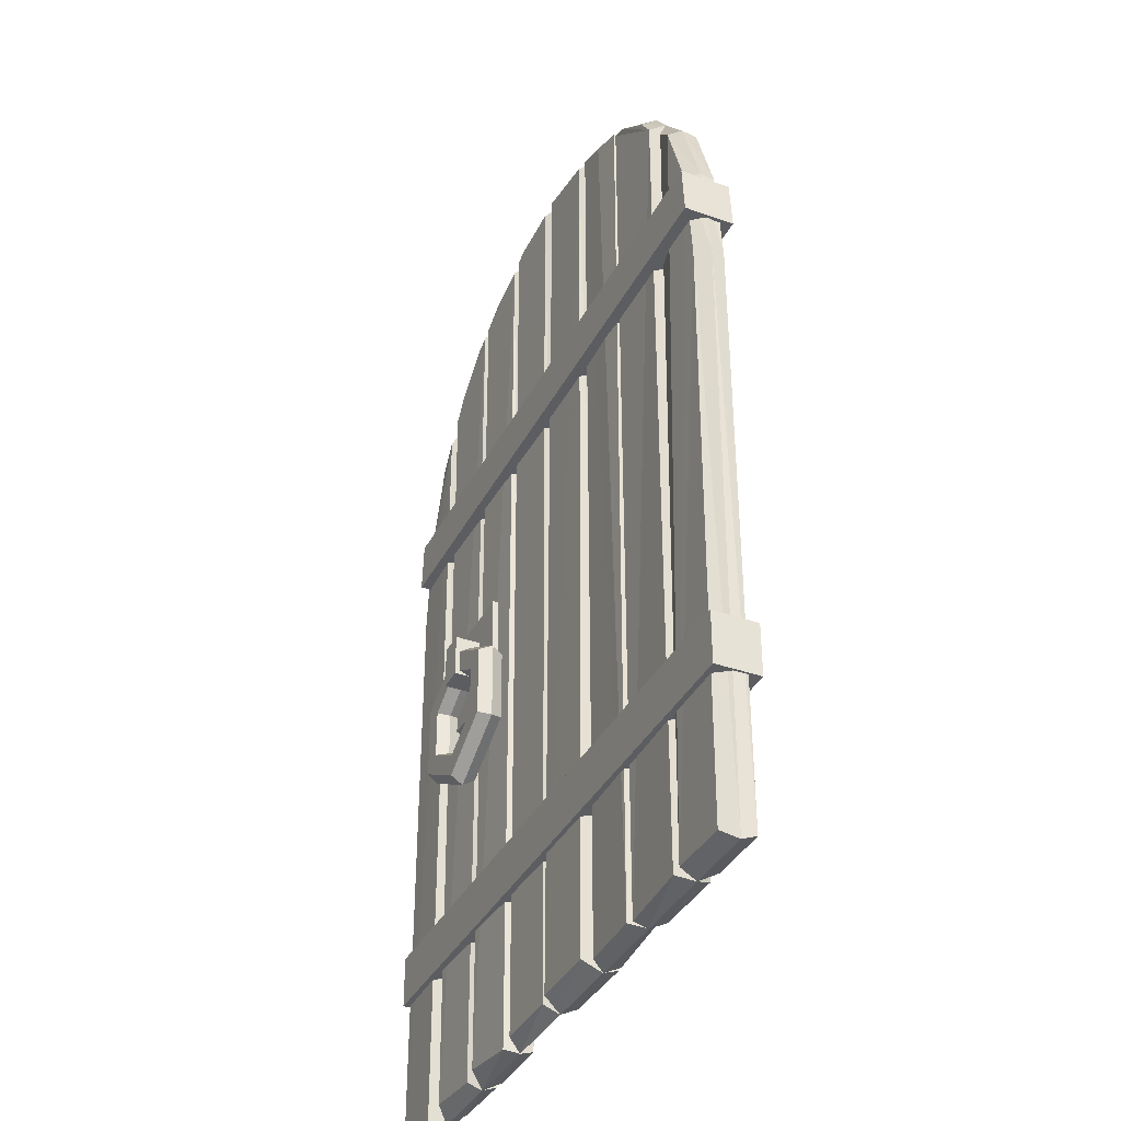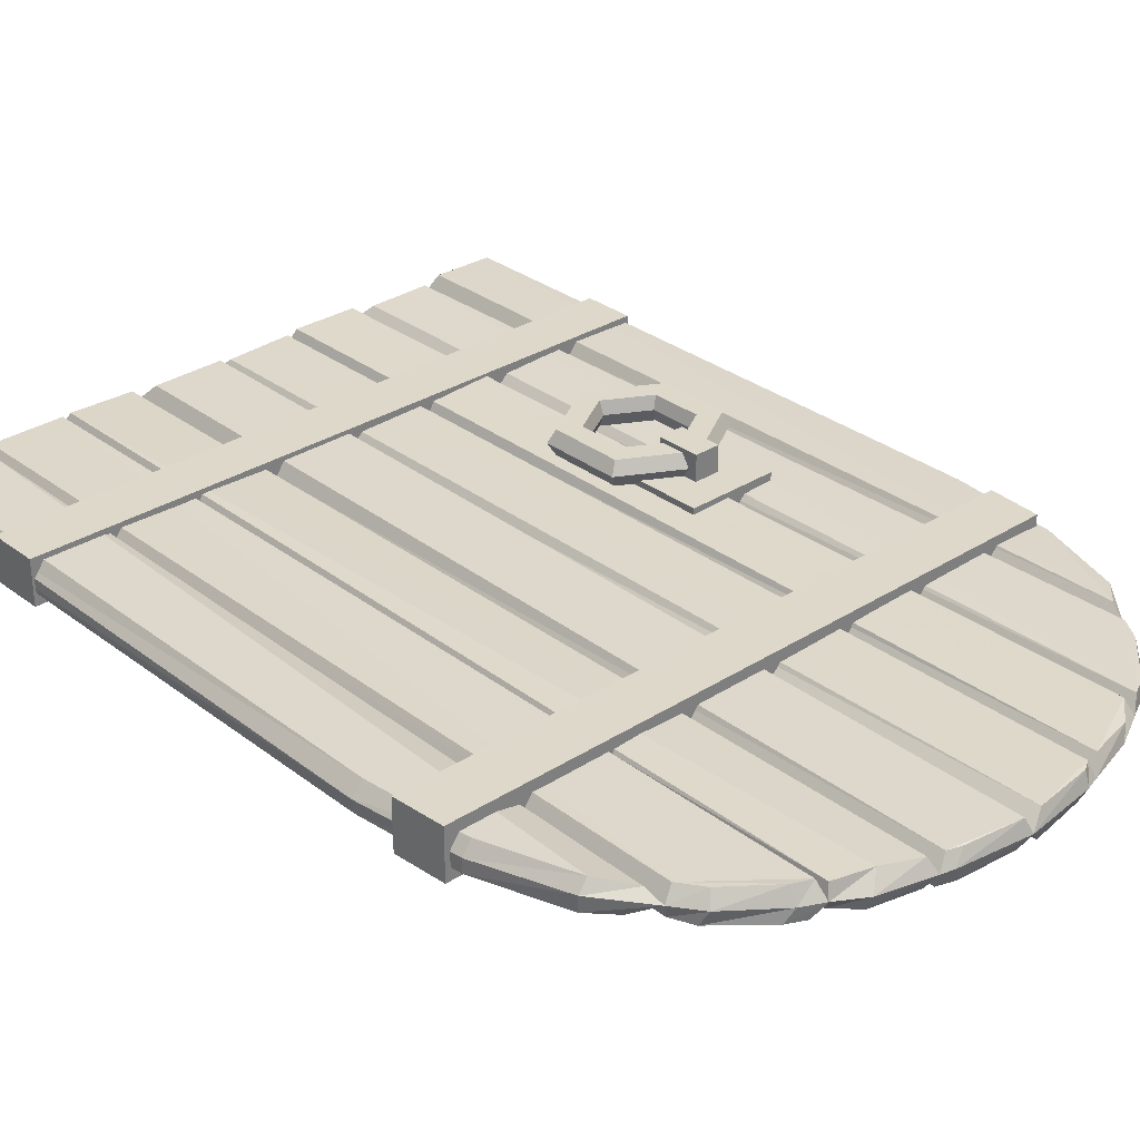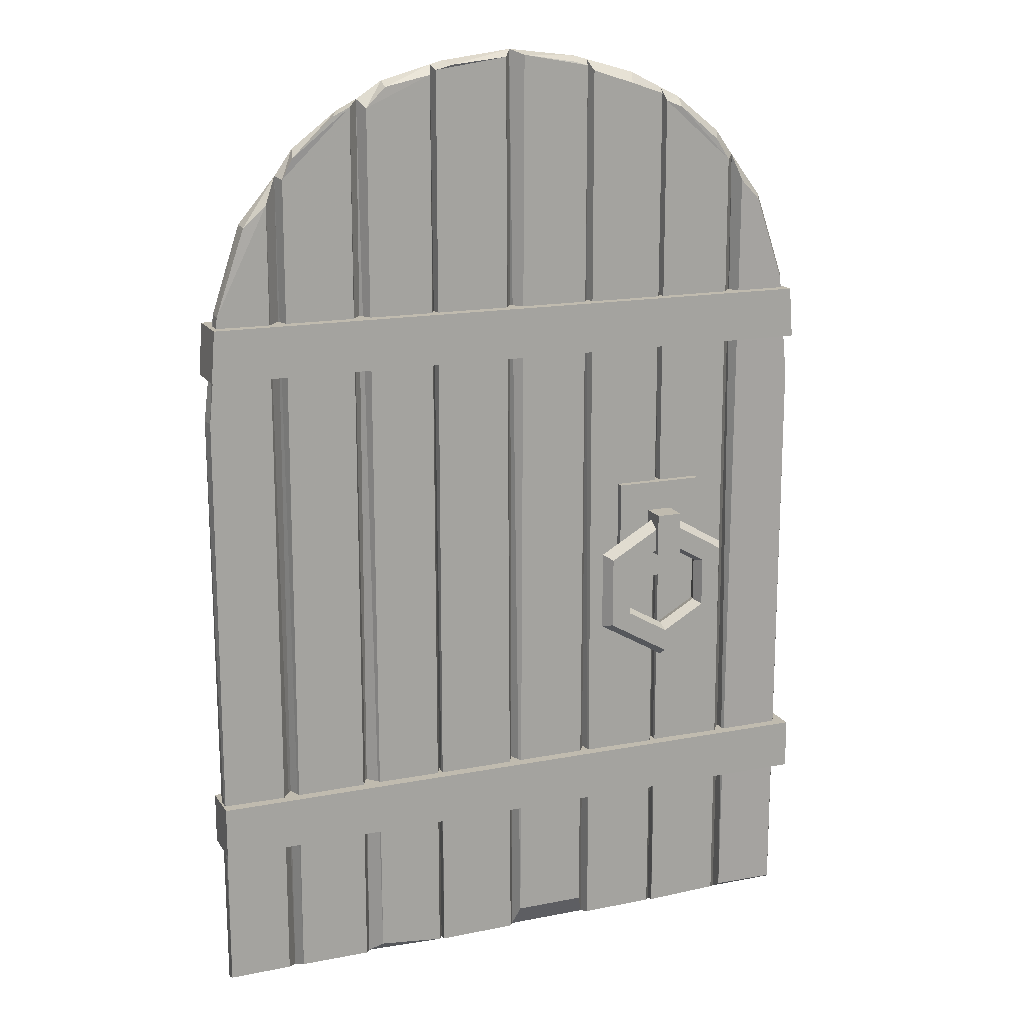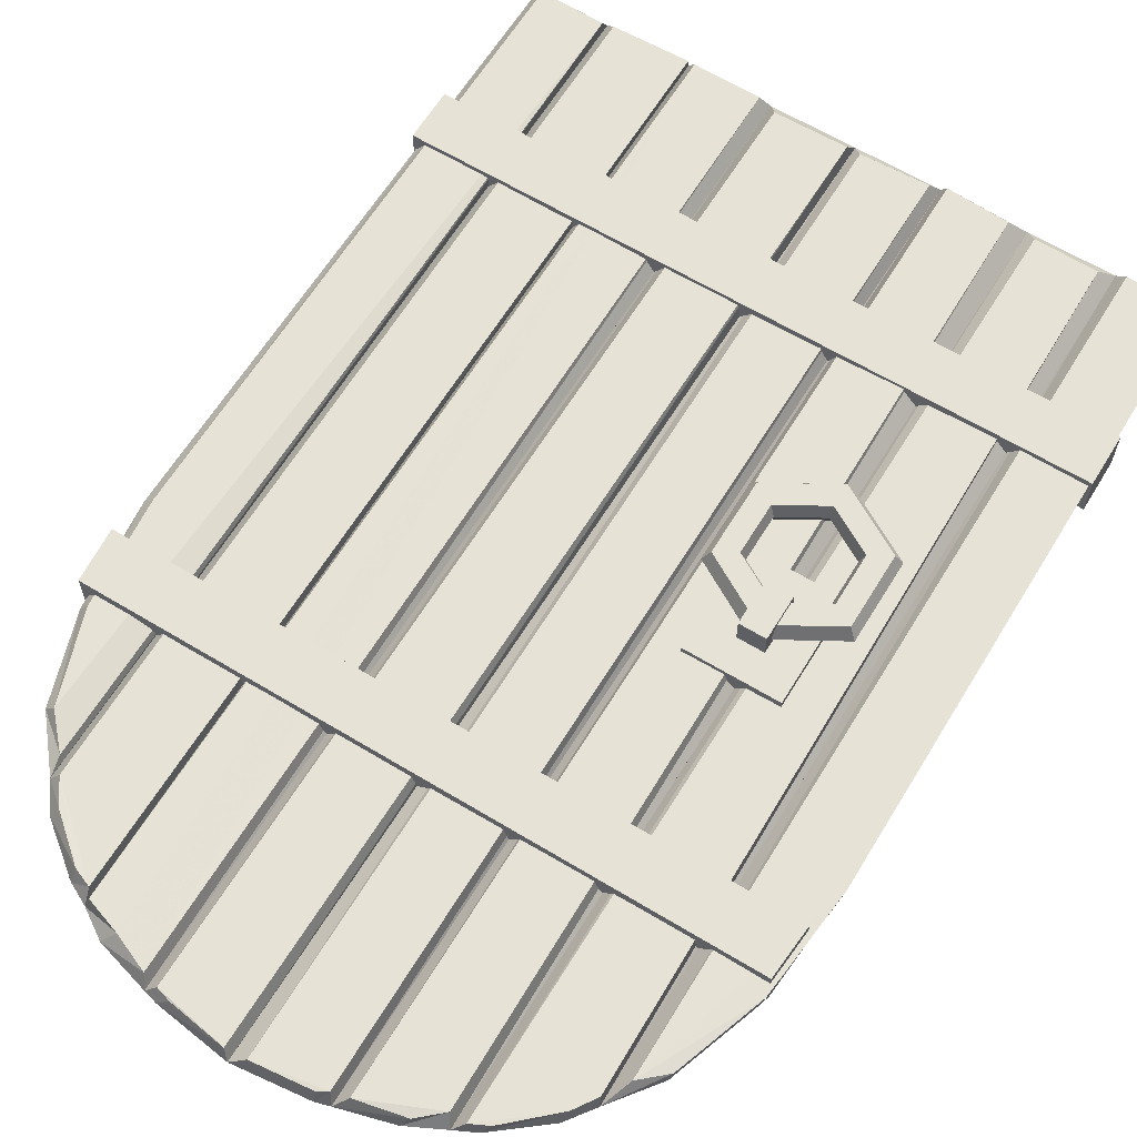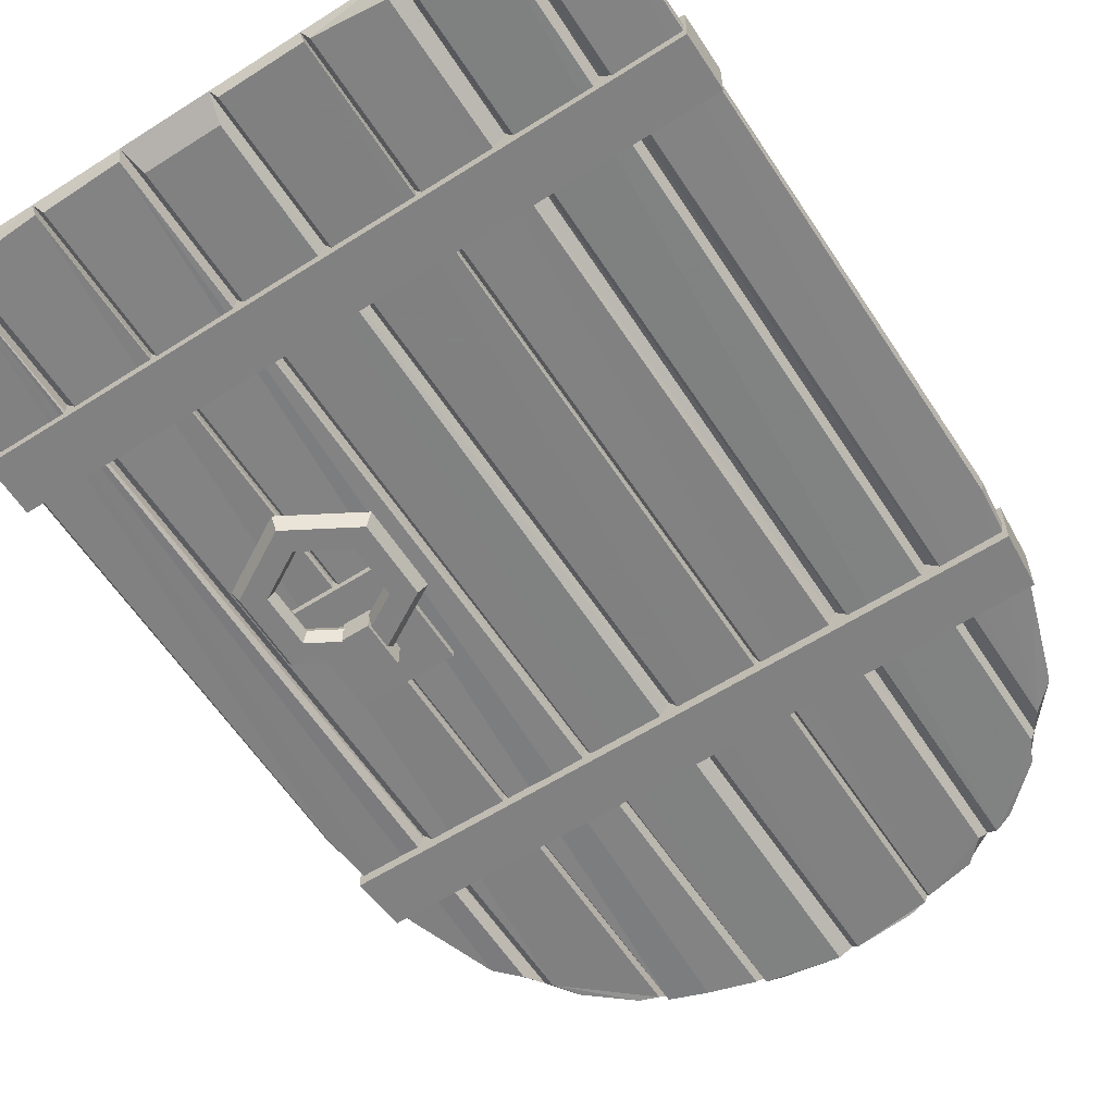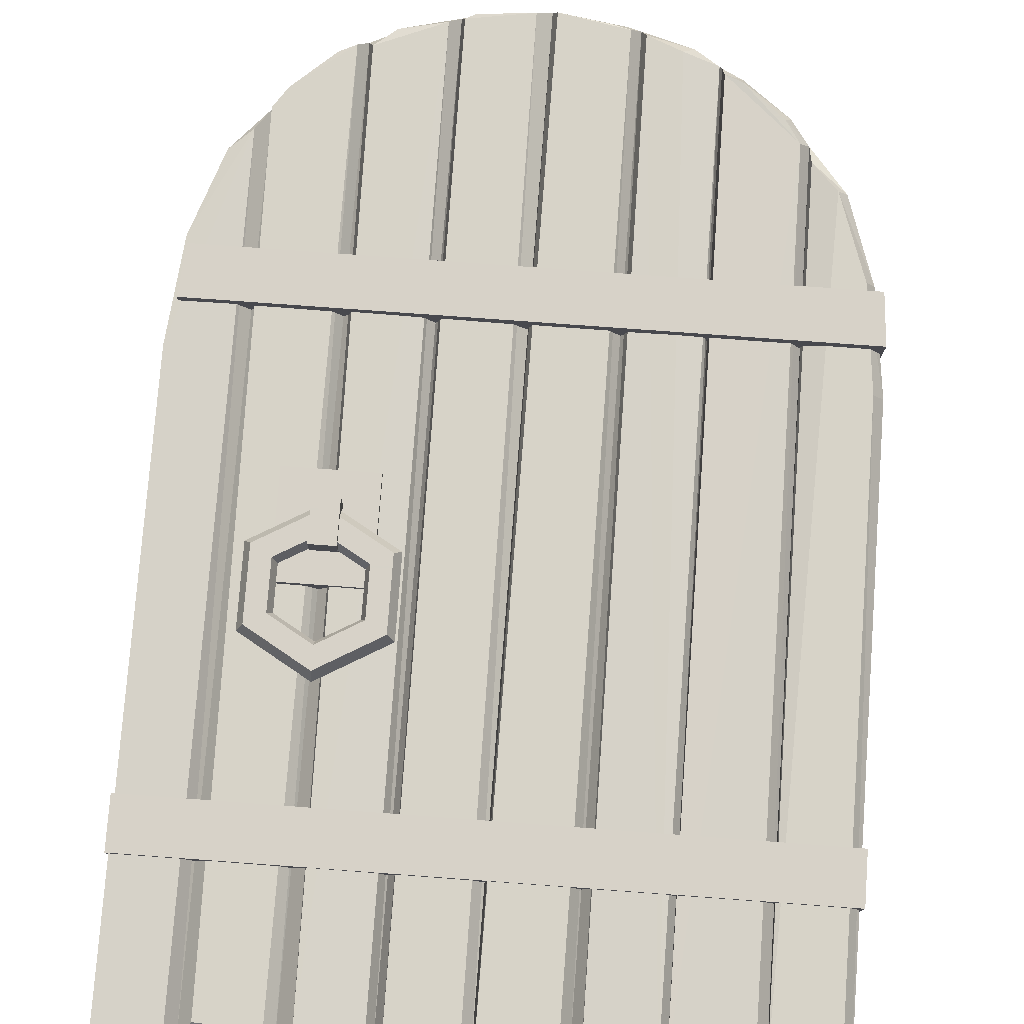
<metadata>
{"format":"obj","ext":"obj","renderer":"f3d","projection":"perspective","resolution":1024,"background":"white","views":[{"elev":-36.9,"azim":65.4,"up":"+Y"},{"elev":31.0,"azim":137.5,"up":"+Z"},{"elev":16.0,"azim":157.9,"up":"+Y"},{"elev":63.6,"azim":-148.6,"up":"+Z"},{"elev":-60.4,"azim":33.0,"up":"+Z"},{"elev":77.4,"azim":4.2,"up":"+Z"}]}
</metadata>
<code>
o Door.Wood_Plane.001
v -0.1421 0.633 0.000409
v -0.1442 -0.000525 8.7e-05
v -0.2549 0.6335 0.000202
v -0.2567 -0.000525 8.7e-05
v -0.3678 0.5648 0.00026
v -0.3692 -0.000525 8.7e-05
v -0.1984 0.6417 -8.2e-05
v -0.2005 -0.000525 8.7e-05
v -0.09052 0.6123 -0.000133
v -0.08798 -0.000525 8.7e-05
v -0.3112 0.613 0.000423
v -0.313 -0.000525 8.7e-05
v -0.03396 0.5647 0.000166
v -0.03173 -0.000525 8.7e-05
v -0.07684 0.6054 -8.5e-05
v -0.04615 0.5818 0.00032
v -0.2463 0.636 -5.3e-05
v -0.1507 0.6353 0.000473
v -0.1081 0.6236 0.000189
v -0.2887 0.6241 0.000194
v -0.3552 0.582 0.000198
v -0.3245 0.6064 5.8e-05
v -0.009172 0.5345 0.001515
v 0.01011 0.4768 0.000527
v 0.01844 0.406 0.000195
v 0.01679 -0.001203 0.000838
v -0.4169 -0.000525 8.7e-05
v -0.4168 0.4062 8.7e-05
v -0.4097 0.4773 8.7e-05
v -0.3897 0.5356 8.7e-05
v -0.08326 0.608 -0.008765
v -0.07179 0.6023 -0.008765
v -0.04348 0.5765 -0.009312
v -0.03669 0.5631 -0.008512
v -0.03542 0.002974 -0.009382
v -0.08326 0.00251 -0.008765
v -0.252 0.6299 -0.008765
v -0.2426 0.6326 -0.008407
v -0.2058 0.6382 -0.00895
v -0.2036 0.01495 -0.00881
v -0.2511 0.01495 -0.008755
v -0.1927 0.6372 -0.008673
v -0.155 0.6331 -0.009395
v -0.143 0.6299 -0.008765
v -0.143 0.002293 -0.008999
v -0.1958 0.00251 -0.008765
v -0.1386 0.6269 -0.00905
v -0.1077 0.6201 -0.008765
v -0.09448 0.6069 -0.0089
v -0.09584 0.007006 -0.008476
v -0.1395 0.00251 -0.008765
v -0.3083 0.6097 -0.008765
v -0.2852 0.6175 -0.009794
v -0.2568 0.6265 -0.009168
v -0.258 0.002744 -0.009075
v -0.307 0.003562 -0.01003
v -0.3606 0.5625 -0.008937
v -0.3508 0.5772 -0.009224
v -0.3232 0.6001 -0.009648
v -0.3117 0.6046 -0.009271
v -0.3118 0.00251 -0.008765
v -0.3618 0.004718 -0.009957
v -0.02486 0.5476 -0.01002
v -0.009653 0.5336 -0.008765
v 0.01001 0.4762 -0.008765
v 0.01709 0.4059 -0.008765
v 0.01711 0.00251 -0.008765
v -0.02483 0.003206 -0.009591
v -0.3687 0.005934 -0.009868
v -0.4111 0.005332 -0.009926
v -0.4121 0.4059 -0.008765
v -0.4051 0.4762 -0.008765
v -0.3854 0.5336 -0.008765
v -0.3715 0.5476 -0.009445
v -0.4119 0.4345 0.01632
v -0.4092 0.469 0.01632
v -0.4119 0.4345 -0.01662
v -0.4092 0.469 -0.01662
v 0.01681 0.4345 0.01632
v 0.01413 0.469 0.01632
v 0.01681 0.4345 -0.01662
v 0.01413 0.469 -0.01662
v -0.4197 0.09963 0.01317
v -0.4197 0.134 0.01317
v -0.4197 0.09963 -0.01662
v -0.4197 0.134 -0.01662
v 0.01885 0.09963 0.01317
v 0.01885 0.134 0.01317
v 0.01885 0.09963 -0.01662
v 0.01885 0.134 -0.01662
v -0.3177 0.608 0.00894
v -0.3292 0.6023 0.00894
v -0.3575 0.5765 0.009487
v -0.3668 0.5625 0.009642
v -0.3607 0.00798 0.008975
v -0.3199 0.006108 0.00724
v -0.1489 0.6299 0.008939
v -0.1584 0.6326 0.008582
v -0.1951 0.6382 0.009125
v -0.1989 0.008496 0.01063
v -0.151 0.009016 0.0104
v -0.2083 0.6372 0.008848
v -0.246 0.6331 0.009569
v -0.2524 0.6293 0.00996
v -0.2517 0.006092 0.009107
v -0.2071 0.007283 0.00814
v -0.2623 0.6269 0.009224
v -0.2932 0.6201 0.00894
v -0.3079 0.6075 0.01023
v -0.3026 0.00641 0.0112
v -0.2614 0.00251 0.008939
v -0.09269 0.6097 0.008939
v -0.1158 0.6175 0.009969
v -0.1391 0.6271 0.009092
v -0.1379 0.003365 0.008999
v -0.09398 0.003562 0.01021
v -0.04031 0.5625 0.009112
v -0.05011 0.5772 0.009398
v -0.07776 0.6001 0.009823
v -0.08922 0.6046 0.009446
v -0.08917 0.00251 0.008939
v -0.03911 0.004718 0.01013
v -0.3761 0.5476 0.01019
v -0.3913 0.5336 0.00894
v -0.411 0.4762 0.00894
v -0.418 0.4059 0.008939
v -0.4181 0.00251 0.008939
v -0.3761 0.003206 0.009766
v -0.03223 0.005934 0.01004
v 0.01014 0.005332 0.0101
v 0.01118 0.4059 0.008939
v 0.004107 0.4762 0.008939
v -0.01556 0.5336 0.008939
v -0.03241 0.5526 0.005163
v -0.318 0.2854 -0.0312
v -0.318 0.3146 -0.0312
v -0.2672 0.2843 -0.01154
v -0.3093 0.3087 -0.01154
v -0.2672 0.2357 -0.01154
v -0.3093 0.2113 -0.01154
v -0.3515 0.2357 -0.01154
v -0.3515 0.2843 -0.01154
v -0.2804 0.2767 -0.01154
v -0.3093 0.2934 -0.01154
v -0.2804 0.2433 -0.01154
v -0.3093 0.2266 -0.01154
v -0.3382 0.2433 -0.01154
v -0.3382 0.2767 -0.01154
v -0.318 0.2854 0.0312
v -0.318 0.3146 0.0312
v -0.3006 0.2854 -0.0312
v -0.3006 0.3146 -0.0312
v -0.3006 0.2854 0.0312
v -0.3006 0.3146 0.0312
v -0.3093 0.2061 -0.01982
v -0.2626 0.233 -0.01982
v -0.2626 0.287 -0.01982
v -0.3093 0.3139 -0.01982
v -0.356 0.287 -0.01982
v -0.356 0.233 -0.01982
v -0.2672 0.2357 -0.0281
v -0.3093 0.2113 -0.0281
v -0.2672 0.2843 -0.0281
v -0.3093 0.3087 -0.0281
v -0.3515 0.2843 -0.0281
v -0.3515 0.2357 -0.0281
v -0.2804 0.2433 -0.0281
v -0.3093 0.2266 -0.0281
v -0.2804 0.2767 -0.0281
v -0.3093 0.2934 -0.0281
v -0.3382 0.2767 -0.0281
v -0.3382 0.2433 -0.0281
v -0.2834 0.245 -0.01982
v -0.3093 0.2301 -0.01982
v -0.2834 0.275 -0.01982
v -0.3093 0.2899 -0.01982
v -0.3352 0.275 -0.01982
v -0.3352 0.245 -0.01982
v -0.2672 0.2843 0.02828
v -0.3093 0.3087 0.02828
v -0.2672 0.2357 0.02828
v -0.3093 0.2113 0.02828
v -0.3515 0.2357 0.02828
v -0.3515 0.2843 0.02828
v -0.2804 0.2767 0.02828
v -0.3093 0.2934 0.02828
v -0.2804 0.2433 0.02828
v -0.3093 0.2266 0.02828
v -0.3382 0.2433 0.02828
v -0.3382 0.2767 0.02828
v -0.3093 0.2061 0.02
v -0.2626 0.233 0.02
v -0.2626 0.287 0.02
v -0.3093 0.3139 0.02
v -0.356 0.287 0.02
v -0.356 0.233 0.02
v -0.2672 0.2357 0.01172
v -0.3093 0.2113 0.01172
v -0.2672 0.2843 0.01172
v -0.3093 0.3087 0.01172
v -0.3515 0.2843 0.01172
v -0.3515 0.2357 0.01172
v -0.2804 0.2433 0.01172
v -0.3093 0.2266 0.01172
v -0.2804 0.2767 0.01172
v -0.3093 0.2934 0.01172
v -0.3382 0.2767 0.01172
v -0.3382 0.2433 0.01172
v -0.2834 0.245 0.02
v -0.3093 0.2301 0.02
v -0.2834 0.275 0.02
v -0.3093 0.2899 0.02
v -0.3352 0.275 0.02
v -0.3352 0.245 0.02
v -0.3398 0.2649 -0.01401
v -0.3398 0.3351 -0.01401
v -0.3398 0.2649 0.01401
v -0.3398 0.3351 0.01401
v -0.2789 0.2649 -0.01401
v -0.2789 0.3351 -0.01401
v -0.2789 0.2649 0.01401
v -0.2789 0.3351 0.01401
f 31 32 33 34 35 36
f 37 38 39 40 41
f 42 43 44 45 46
f 47 48 49 50 51
f 4 12 56 55
f 57 58 59 60 61 62
f 63 64 65 66 67 68
f 69 70 71 72 73 74
f 9 15 32 31
f 15 16 33 32
f 16 13 34 33
f 13 14 35 34
f 14 10 36 35
f 10 9 31 36
f 3 17 38 37
f 17 7 39 38
f 7 8 40 39
f 8 4 41 40
f 4 3 37 41
f 7 18 43 42
f 18 1 44 43
f 1 2 45 44
f 2 8 46 45
f 8 7 42 46
f 1 19 48 47
f 19 9 49 48
f 9 10 50 49
f 10 2 51 50
f 2 1 47 51
f 11 20 53 52
f 20 3 54 53
f 3 4 55 54
f 55 56 52 53 54
f 12 11 52 56
f 5 21 58 57
f 21 22 59 58
f 22 11 60 59
f 11 12 61 60
f 12 6 62 61
f 6 5 57 62
f 13 23 64 63
f 23 24 65 64
f 24 25 66 65
f 25 26 67 66
f 26 14 68 67
f 14 13 63 68
f 6 27 70 69
f 27 28 71 70
f 28 29 72 71
f 29 30 73 72
f 30 5 74 73
f 5 6 69 74
f 75 76 78 77
f 77 78 82 81
f 81 82 80 79
f 77 81 79 75
f 82 78 76 80
f 83 84 86 85
f 85 86 90 89
f 89 90 88 87
f 85 89 87 83
f 90 86 84 88
f 91 92 93 94 95 96
f 97 98 99 100 101
f 102 103 104 105 106
f 107 108 109 110 111
f 10 116 115 2
f 117 118 119 120 121 122
f 123 124 125 126 127 128
f 129 130 131 132 133 134
f 11 22 92 91
f 22 21 93 92
f 21 5 94 93
f 5 6 95 94
f 6 12 96 95
f 12 11 91 96
f 1 18 98 97
f 18 7 99 98
f 7 8 100 99
f 8 2 101 100
f 2 1 97 101
f 7 17 103 102
f 17 3 104 103
f 3 4 105 104
f 4 8 106 105
f 8 7 102 106
f 3 20 108 107
f 20 11 109 108
f 11 12 110 109
f 12 4 111 110
f 4 3 107 111
f 9 19 113 112
f 19 1 114 113
f 1 2 115 114
f 10 9 112 116
f 13 16 118 117
f 16 15 119 118
f 15 9 120 119
f 9 10 121 120
f 10 14 122 121
f 14 13 117 122
f 5 30 124 123
f 30 29 125 124
f 29 28 126 125
f 28 27 127 126
f 27 6 128 127
f 6 5 123 128
f 14 26 130 129
f 26 25 131 130
f 25 24 132 131
f 24 23 133 132
f 23 13 134 133
f 13 14 129 134
f 116 112 113 114 115
f 75 79 80 76
f 84 83 87 88
f 141 140 146 147
f 158 159 142 138
f 160 155 140 141
f 156 157 137 139
f 159 160 141 142
f 155 156 139 140
f 157 158 138 137
f 146 145 173 174
f 139 137 143 145
f 142 141 147 148
f 140 139 145 146
f 137 138 144 143
f 138 142 148 144
f 143 144 176 175
f 144 148 177 176
f 147 146 174 178
f 145 143 175 173
f 148 147 178 177
f 165 164 170 171
f 155 160 166 162
f 159 158 164 165
f 157 156 161 163
f 160 159 165 166
f 158 157 163 164
f 156 155 162 161
f 170 169 175 176
f 163 161 167 169
f 166 165 171 172
f 164 163 169 170
f 161 162 168 167
f 162 166 172 168
f 167 168 174 173
f 168 172 178 174
f 171 170 176 177
f 169 167 173 175
f 172 171 177 178
f 154 153 151 152
f 152 151 135 136
f 136 135 149 150
f 150 149 153 154
f 152 136 150 154
f 135 151 153 149
f 183 182 188 189
f 194 195 184 180
f 196 191 182 183
f 192 193 179 181
f 195 196 183 184
f 191 192 181 182
f 193 194 180 179
f 188 187 209 210
f 181 179 185 187
f 184 183 189 190
f 182 181 187 188
f 179 180 186 185
f 180 184 190 186
f 185 186 212 211
f 186 190 213 212
f 189 188 210 214
f 187 185 211 209
f 190 189 214 213
f 201 200 206 207
f 191 196 202 198
f 195 194 200 201
f 193 192 197 199
f 196 195 201 202
f 194 193 199 200
f 192 191 198 197
f 206 205 211 212
f 199 197 203 205
f 202 201 207 208
f 200 199 205 206
f 197 198 204 203
f 198 202 208 204
f 203 204 210 209
f 204 208 214 210
f 207 206 212 213
f 205 203 209 211
f 208 207 213 214
f 222 221 219 220
f 220 219 215 216
f 216 215 217 218
f 218 217 221 222
f 220 216 218 222
f 215 219 221 217

</code>
